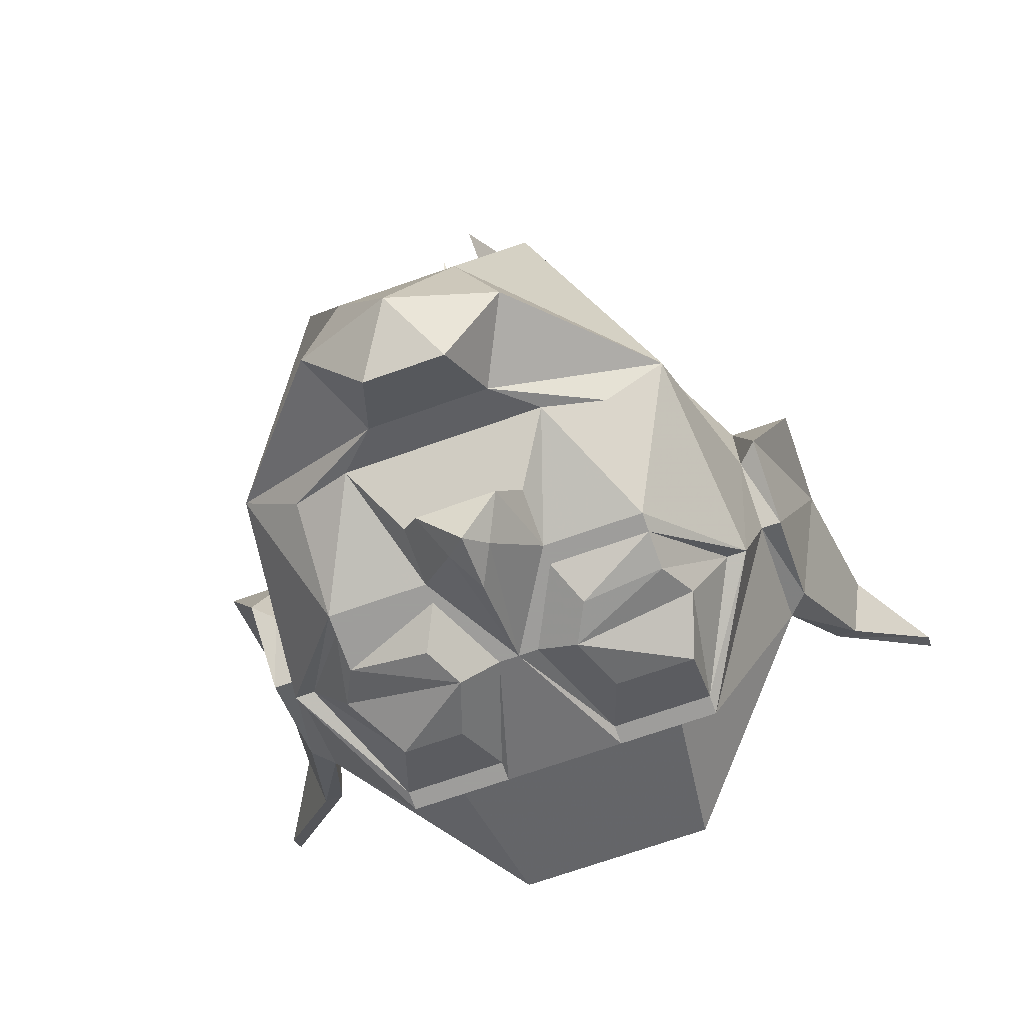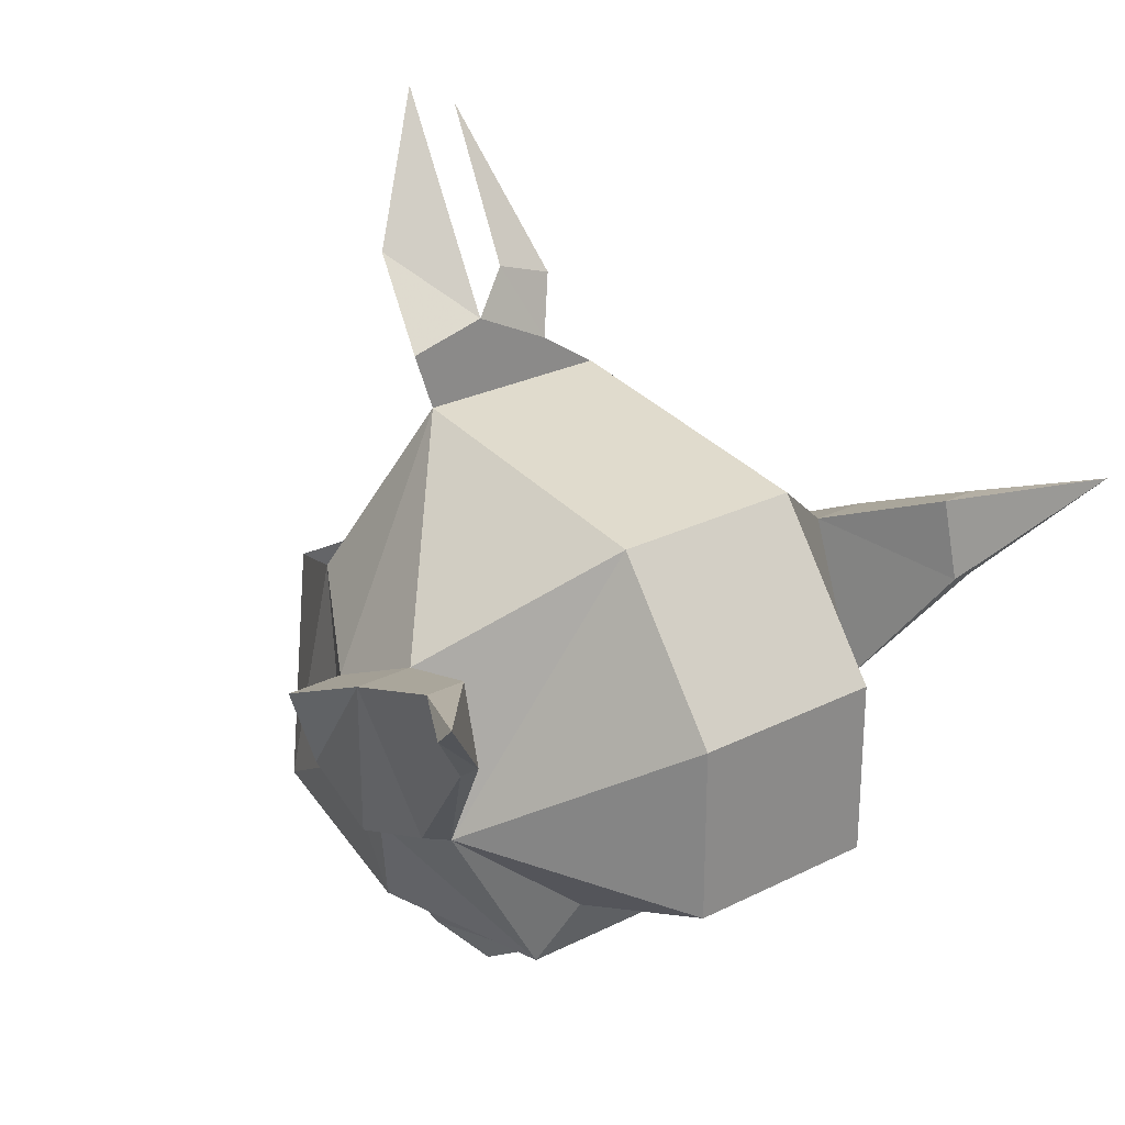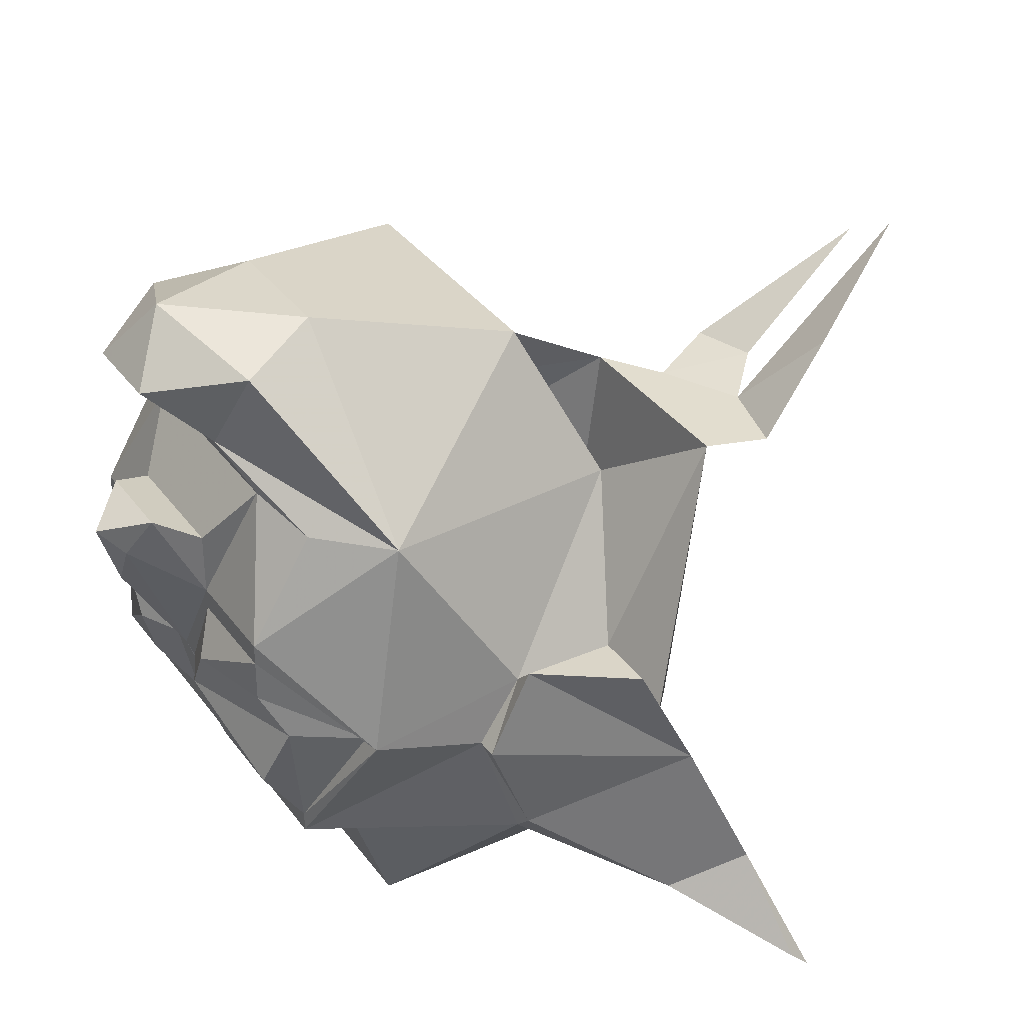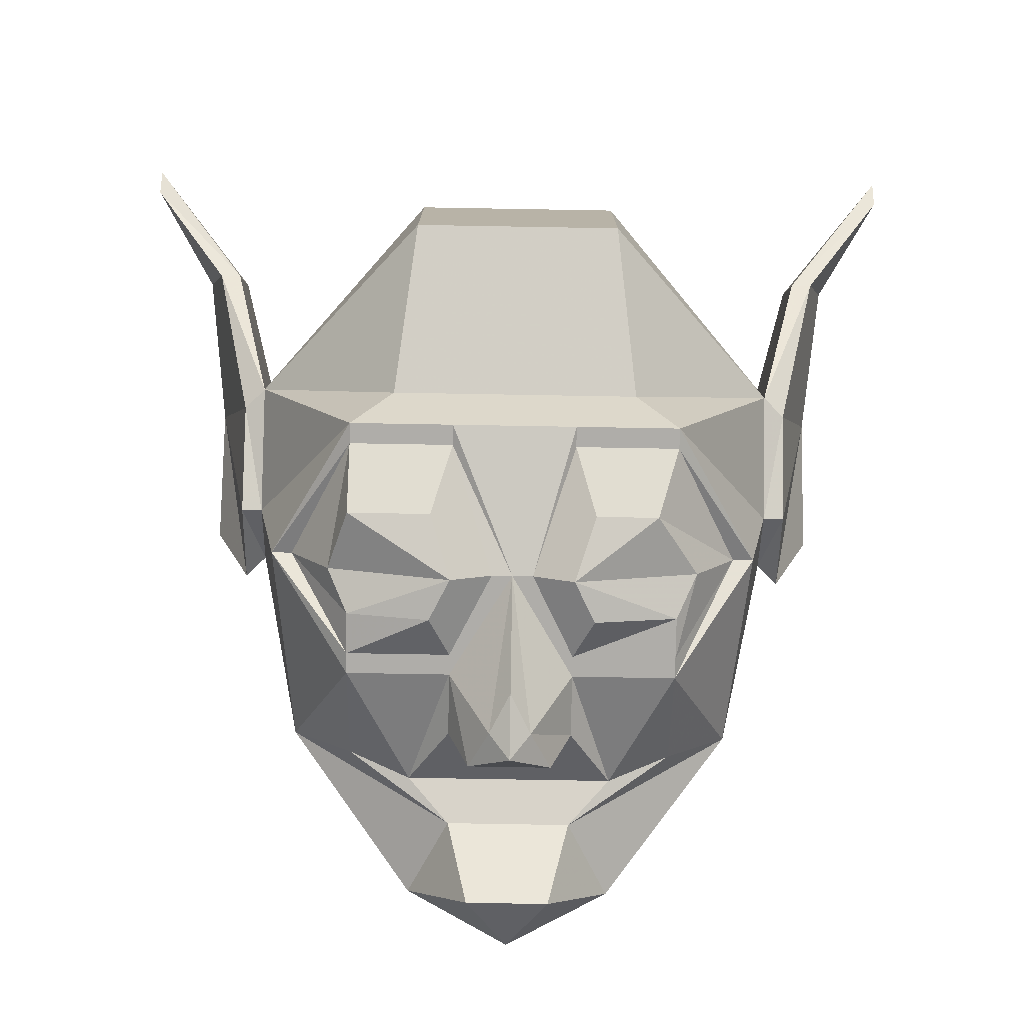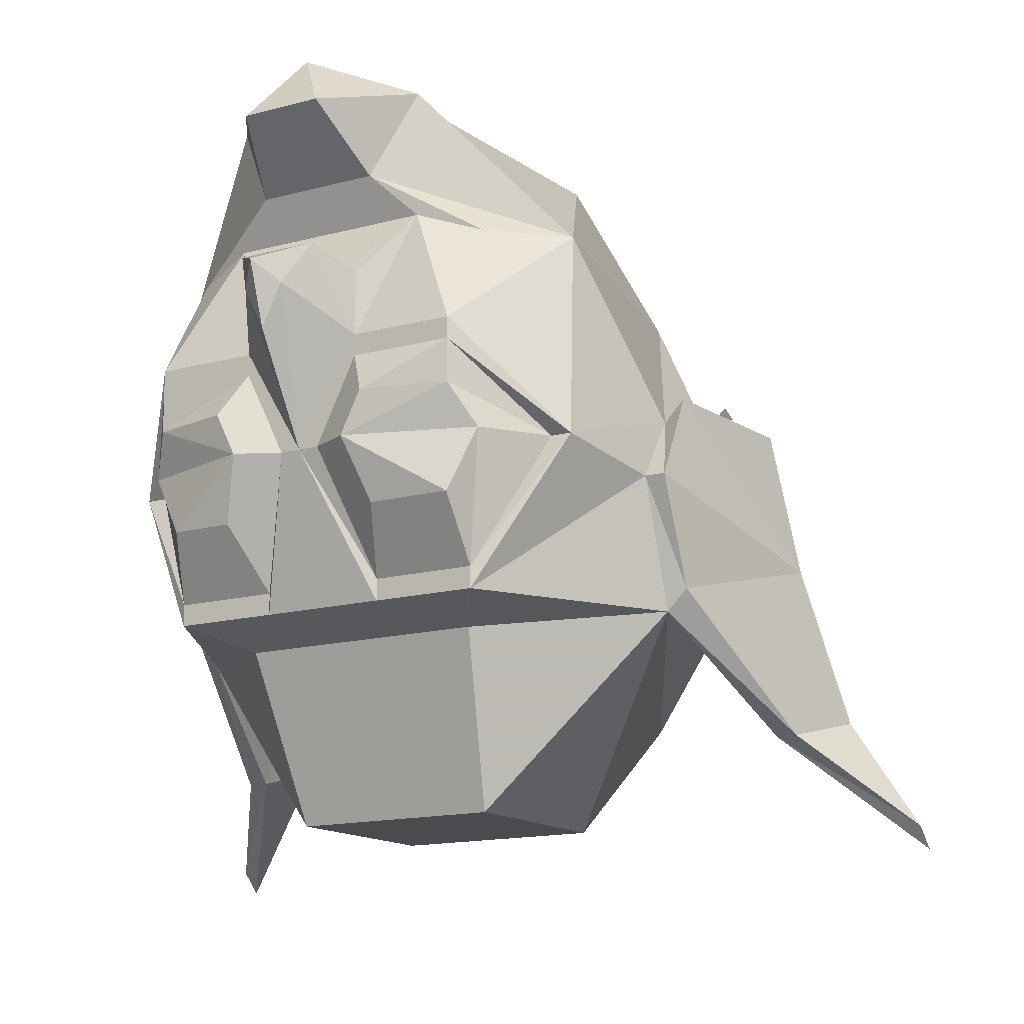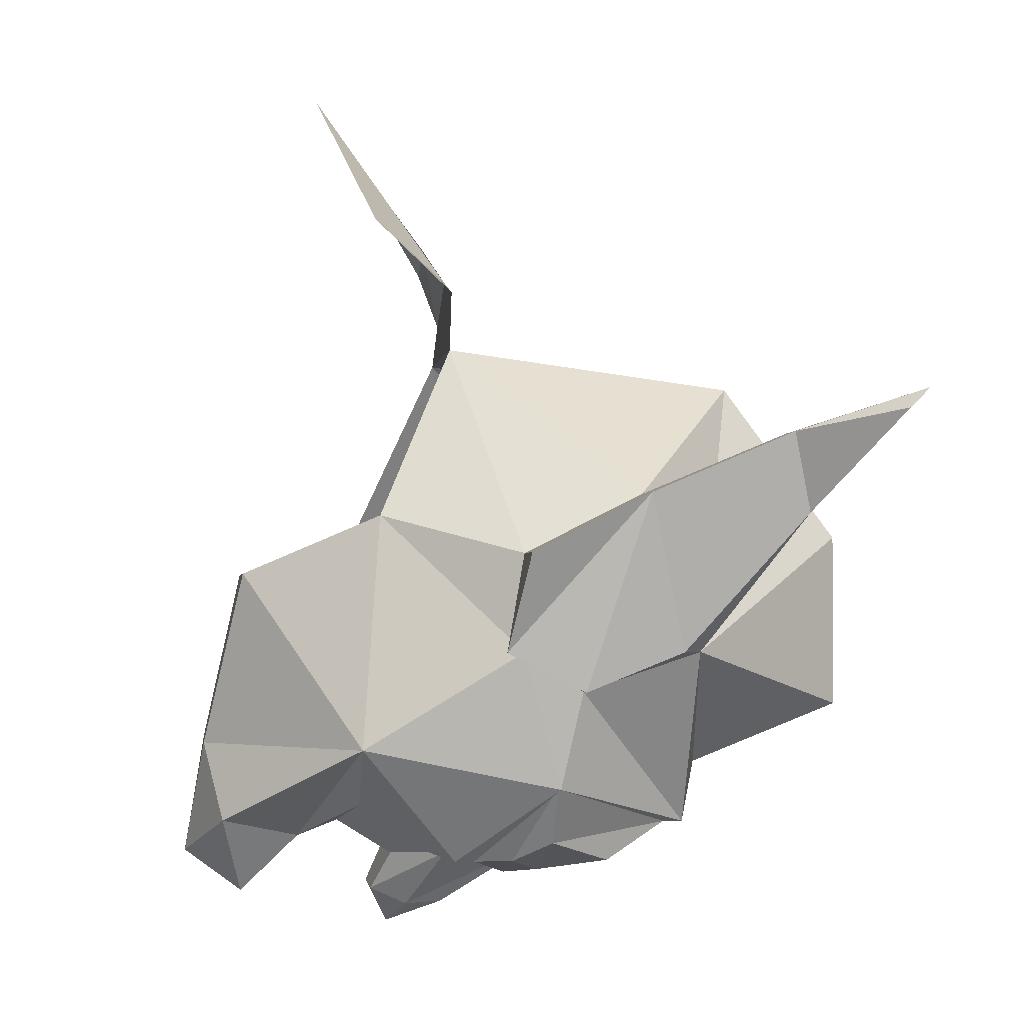
<metadata>
{"format":"obj","ext":"obj","renderer":"f3d","projection":"perspective","resolution":1024,"background":"white","views":[{"elev":-70.7,"azim":-160.6,"up":"+Z"},{"elev":26.5,"azim":-38.3,"up":"+Z"},{"elev":35.0,"azim":-121.0,"up":"+Y"},{"elev":-77.3,"azim":-1.0,"up":"+Z"},{"elev":-14.0,"azim":-148.4,"up":"+Y"},{"elev":-1.9,"azim":-97.2,"up":"+Z"}]}
</metadata>
<code>
v -0.02344 -1.211 -0.3359
v -0.0625 -1.234 -0.3281
v -0.07031 -1.211 -0.3203
v -0.0625 -1.195 -0.3281
v -0.03125 -1.195 -0.3359
v -0.02344 -1.18 -0.3281
v -0.007812 -1.211 -0.3281
v -0.03125 -1.234 -0.3281
v -0.02344 -1.258 -0.3125
v -0.0625 -1.258 -0.3125
v -0.08594 -1.211 -0.2969
v -0.0625 -1.18 -0.3281
v -0.0625 -1.172 -0.3281
v -0.02344 -1.172 -0.3281
v 0 -1.211 -0.3281
v 0.07031 -1.211 -0.3203
v 0.05469 -1.234 -0.3281
v 0.02344 -1.211 -0.3359
v 0.0625 -1.195 -0.3281
v 0.0625 -1.18 -0.3281
v 0.08594 -1.211 -0.2969
v 0.0625 -1.258 -0.3125
v 0.03125 -1.234 -0.3281
v 0.02344 -1.258 -0.3125
v 0.007812 -1.211 -0.3281
v 0.02344 -1.18 -0.3281
v 0.03125 -1.195 -0.3359
v 0.02344 -1.172 -0.3281
v 0.0625 -1.172 -0.3281
v 0.09375 -1.211 -0.2969
v 0.0625 -1.266 -0.3125
v -0.02344 -1.266 -0.3125
v -0.0625 -1.266 -0.3125
v -0.09375 -1.211 -0.2969
v -0.08594 -1.133 -0.2812
v -0.0625 -1.133 -0.3047
v -0.03906 -1.125 -0.3125
v -0.02344 -1.148 -0.3281
v -0.01562 -1.141 -0.3438
v -0.007812 -1.156 -0.3516
v 0 -1.172 -0.3516
v 0.007812 -1.156 -0.3516
v 0.02344 -1.266 -0.3125
v 0.04688 -1.273 -0.2891
v -0.04688 -1.273 -0.2891
v -0.1016 -1.266 -0.2422
v -0.1016 -1.219 -0.2578
v -0.1016 -1.195 -0.2422
v -0.07031 -1.141 -0.1875
v -0.04688 -1.086 -0.2109
v -0.02344 -1.07 -0.2812
v -0.03906 -1.078 -0.3125
v -0.02344 -1.109 -0.3203
v 0.03906 -1.125 -0.3125
v 0.02344 -1.148 -0.3281
v 0.01562 -1.141 -0.3438
v 0 -1.148 -0.3594
v 0.0625 -1.133 -0.3047
v 0.08594 -1.133 -0.2812
v 0.1016 -1.195 -0.2422
v 0.1016 -1.219 -0.2578
v 0.1016 -1.266 -0.2422
v 0 -1.062 -0.3281
v 0.03906 -1.078 -0.3125
v 0.01562 -1.086 -0.3438
v -0.01562 -1.086 -0.3438
v 0.02344 -1.07 -0.2812
v 0.02344 -1.109 -0.3203
v 0.04688 -1.086 -0.2109
v -0.1172 -1.305 -0.1875
v -0.1562 -1.336 -0.1484
v -0.125 -1.305 -0.1875
v -0.1016 -1.242 -0.1797
v -0.1172 -1.297 -0.1562
v -0.1562 -1.344 -0.1406
v -0.1328 -1.297 -0.1562
v -0.1094 -1.258 -0.2422
v -0.1094 -1.219 -0.2578
v -0.1094 -1.188 -0.2422
v -0.1016 -1.195 -0.2031
v -0.03906 -1.172 -0.1172
v -0.03906 -1.289 -0.1328
v 0.03906 -1.172 -0.1172
v 0.01562 -1.172 -0.1016
v -0.01562 -1.172 -0.08594
v -0.04688 -1.172 -0.09375
v -0.03906 -1.141 -0.0625
v -0.007812 -1.117 -0.007812
v -0.125 -1.195 -0.2031
v -0.125 -1.242 -0.1797
v 0.1016 -1.242 -0.1797
v 0.1016 -1.195 -0.2031
v 0.07031 -1.141 -0.1875
v 0.1172 -1.305 -0.1875
v 0.125 -1.305 -0.1875
v 0.1562 -1.336 -0.1484
v 0.1562 -1.344 -0.1406
v 0.1172 -1.297 -0.1562
v 0.1094 -1.258 -0.2422
v 0.1328 -1.297 -0.1562
v 0.125 -1.242 -0.1797
v 0.125 -1.195 -0.2031
v 0.1094 -1.188 -0.2422
v 0.1094 -1.219 -0.2578
v 0.03906 -1.336 -0.2656
v -0.03906 -1.336 -0.2656
v 0.03906 -1.336 -0.1953
v -0.03906 -1.336 -0.1953
v 0.03906 -1.289 -0.1328
v 0 -1.164 -0.07031
v 0.02344 -1.164 -0.07812
v 0.007812 -1.125 -0.01562
f 1 2 3
f 1 3 4
f 1 4 5
f 1 8 2
f 16 17 18
f 16 18 19
f 17 23 18
f 18 27 19
f 1 5 6
f 1 6 7
f 1 7 8
f 2 8 9
f 2 9 10
f 2 10 3
f 3 10 11
f 3 11 4
f 4 11 12
f 4 12 5
f 5 12 6
f 7 9 8
f 16 19 20
f 16 20 21
f 16 21 17
f 17 21 22
f 17 22 23
f 18 23 24
f 18 24 25
f 18 25 26
f 18 26 27
f 19 27 26
f 19 26 20
f 22 24 23
f 6 12 13
f 6 13 14
f 6 14 7
f 7 14 15
f 20 26 28
f 20 28 29
f 20 29 21
f 21 29 30
f 11 34 12
f 12 34 13
f 15 40 41
f 15 41 42
f 15 28 26
f 15 26 25
f 15 43 32
f 32 43 44
f 32 44 45
f 40 57 41
f 41 57 42
f 70 71 72
f 70 72 46
f 70 75 71
f 72 77 46
f 46 77 47
f 94 95 96
f 94 96 97
f 94 62 95
f 95 62 99
f 61 99 62
f 7 15 9
f 21 30 22
f 22 30 31
f 22 31 24
f 9 15 32
f 9 32 10
f 10 32 33
f 10 33 34
f 10 34 11
f 14 37 38
f 15 25 43
f 32 45 33
f 35 48 49
f 35 49 50
f 35 50 51
f 38 55 39
f 39 55 56
f 28 55 54
f 31 44 43
f 31 43 24
f 24 43 25
f 63 64 65
f 63 65 66
f 63 66 52
f 63 52 51
f 63 51 67
f 63 67 64
f 69 59 67
f 69 67 50
f 50 67 51
f 71 76 72
f 72 76 77
f 47 78 48
f 48 78 79
f 48 79 80
f 90 89 79
f 90 79 78
f 90 78 77
f 90 77 76
f 93 60 59
f 93 59 69
f 95 99 100
f 95 100 96
f 101 103 102
f 103 101 104
f 104 101 99
f 99 101 100
f 13 34 35
f 13 35 36
f 13 36 37
f 13 37 14
f 14 38 39
f 14 39 40
f 14 40 15
f 15 42 28
f 33 45 46
f 33 46 47
f 33 47 34
f 34 47 48
f 34 48 35
f 35 51 52
f 35 52 53
f 35 53 36
f 36 53 37
f 37 53 54
f 37 54 38
f 38 54 55
f 39 56 57
f 39 57 40
f 42 57 56
f 42 56 55
f 42 55 28
f 28 54 29
f 29 54 58
f 29 58 59
f 29 59 30
f 30 59 60
f 30 60 61
f 30 61 31
f 31 61 62
f 31 62 44
f 64 67 59
f 64 59 68
f 64 68 65
f 65 68 66
f 66 68 53
f 66 53 52
f 70 46 73
f 70 73 74
f 70 74 75
f 71 75 76
f 47 77 78
f 48 80 49
f 49 80 81
f 81 80 73
f 79 89 80
f 80 89 73
f 73 89 90
f 73 90 76
f 73 76 74
f 74 76 75
f 83 91 92
f 83 92 93
f 93 92 60
f 68 54 53
f 54 68 58
f 58 68 59
f 94 97 98
f 94 98 91
f 94 91 62
f 96 100 97
f 97 100 98
f 98 100 91
f 91 100 101
f 91 101 102
f 91 102 92
f 92 102 103
f 92 103 60
f 60 103 104
f 60 104 61
f 61 104 99
f 81 73 82
f 81 82 83
f 81 83 84
f 81 84 85
f 81 85 86
f 86 85 87
f 87 85 88
f 105 106 45
f 105 45 44
f 105 44 62
f 105 62 107
f 105 107 106
f 106 107 108
f 106 108 46
f 106 46 45
f 109 82 108
f 109 108 107
f 109 107 62
f 109 62 91
f 109 91 83
f 109 83 82
f 82 73 46
f 82 46 108
f 85 84 110
f 110 84 111
f 110 111 112

</code>
